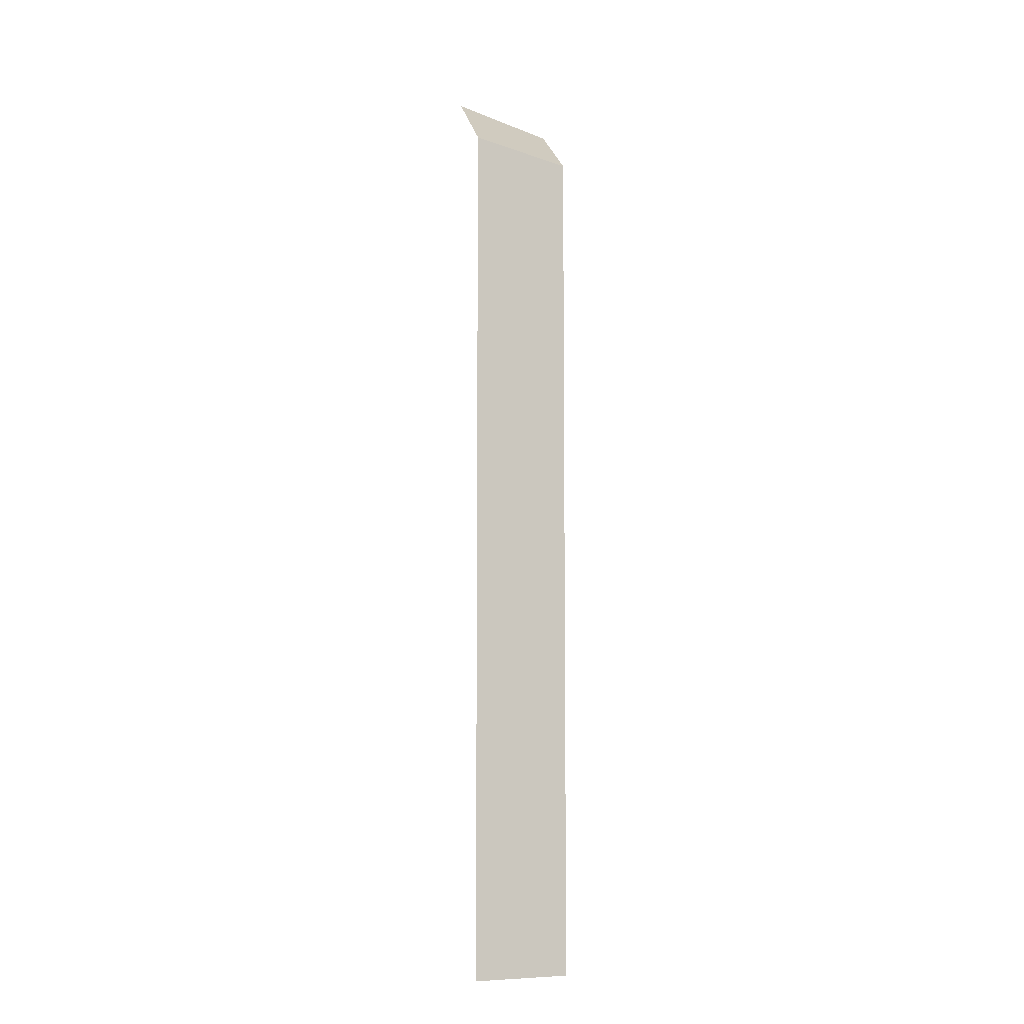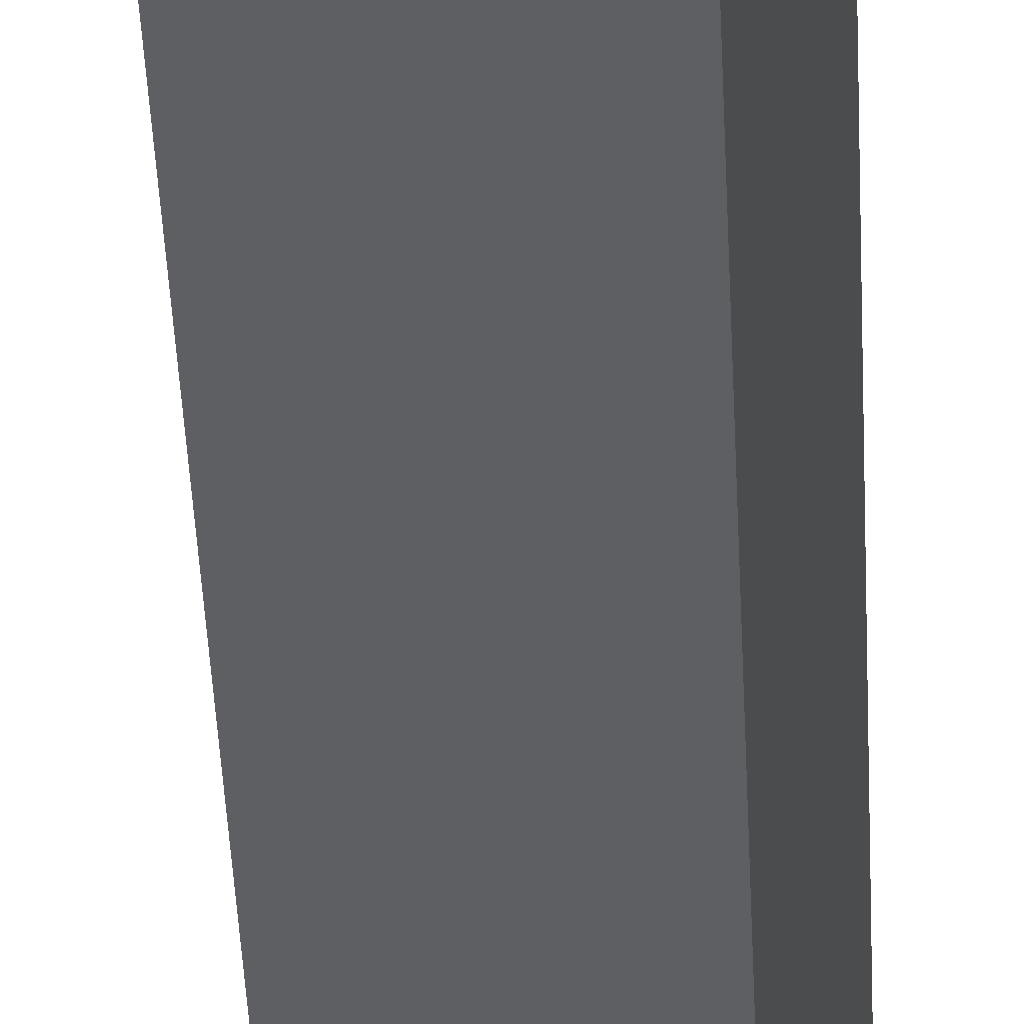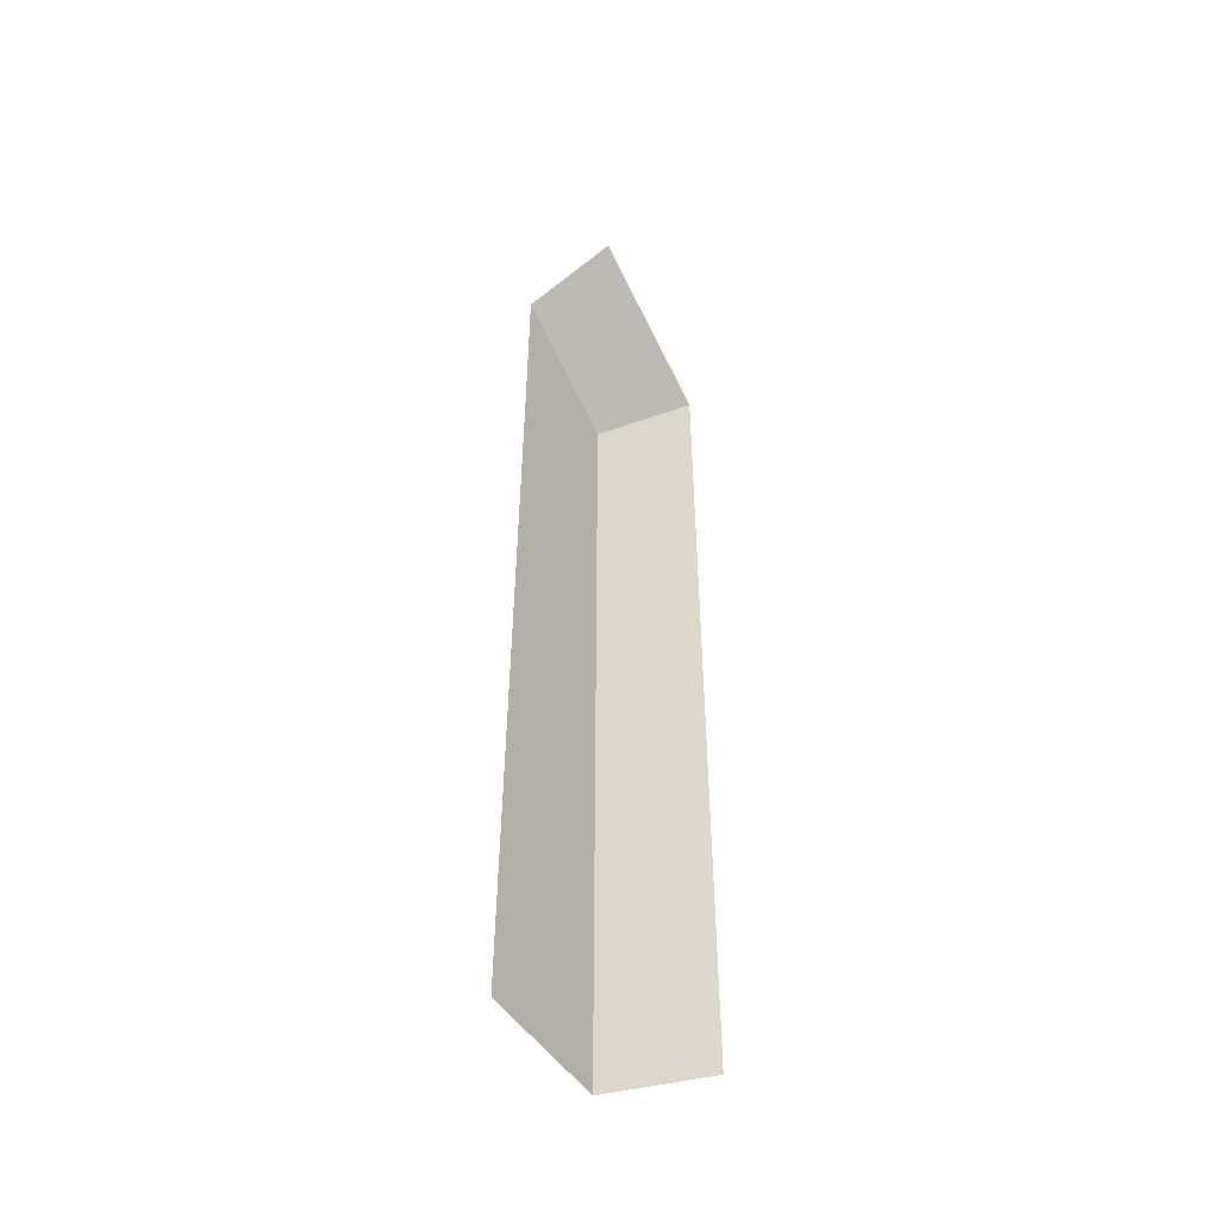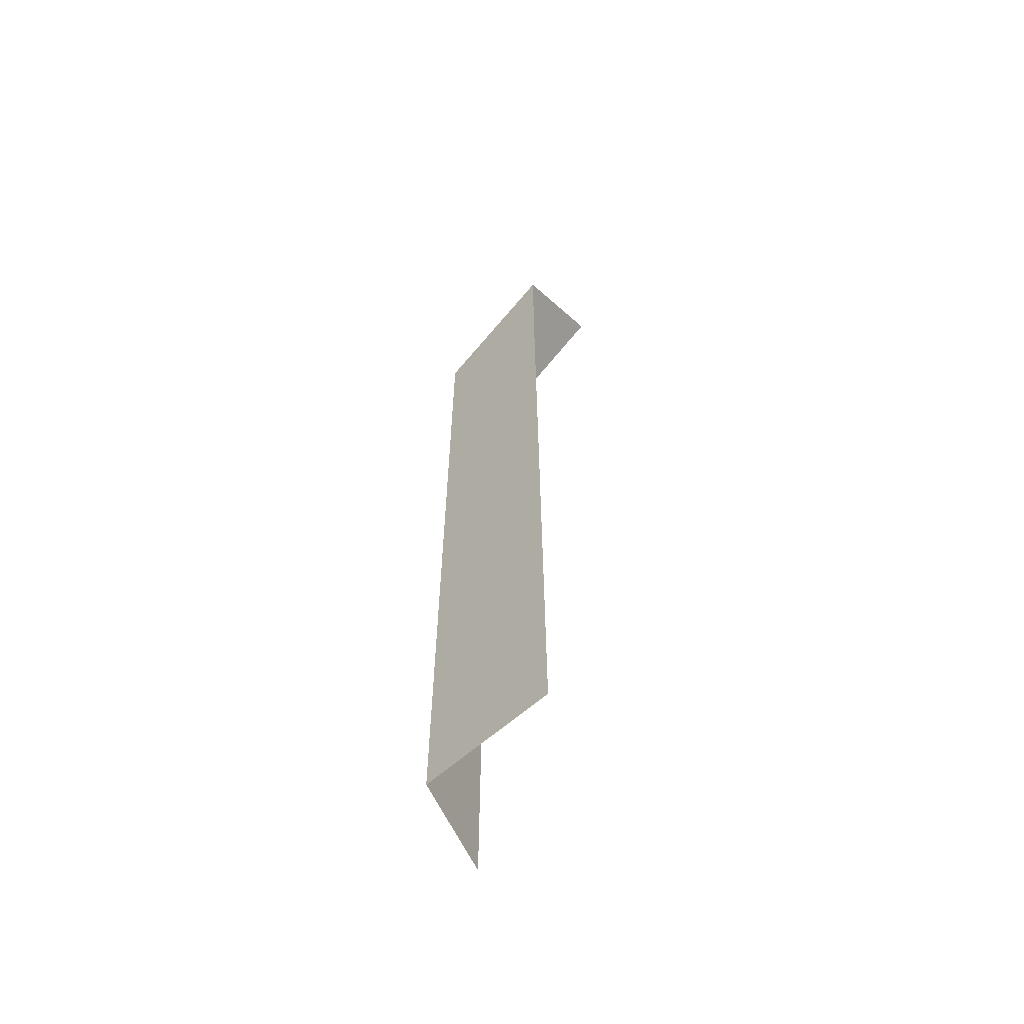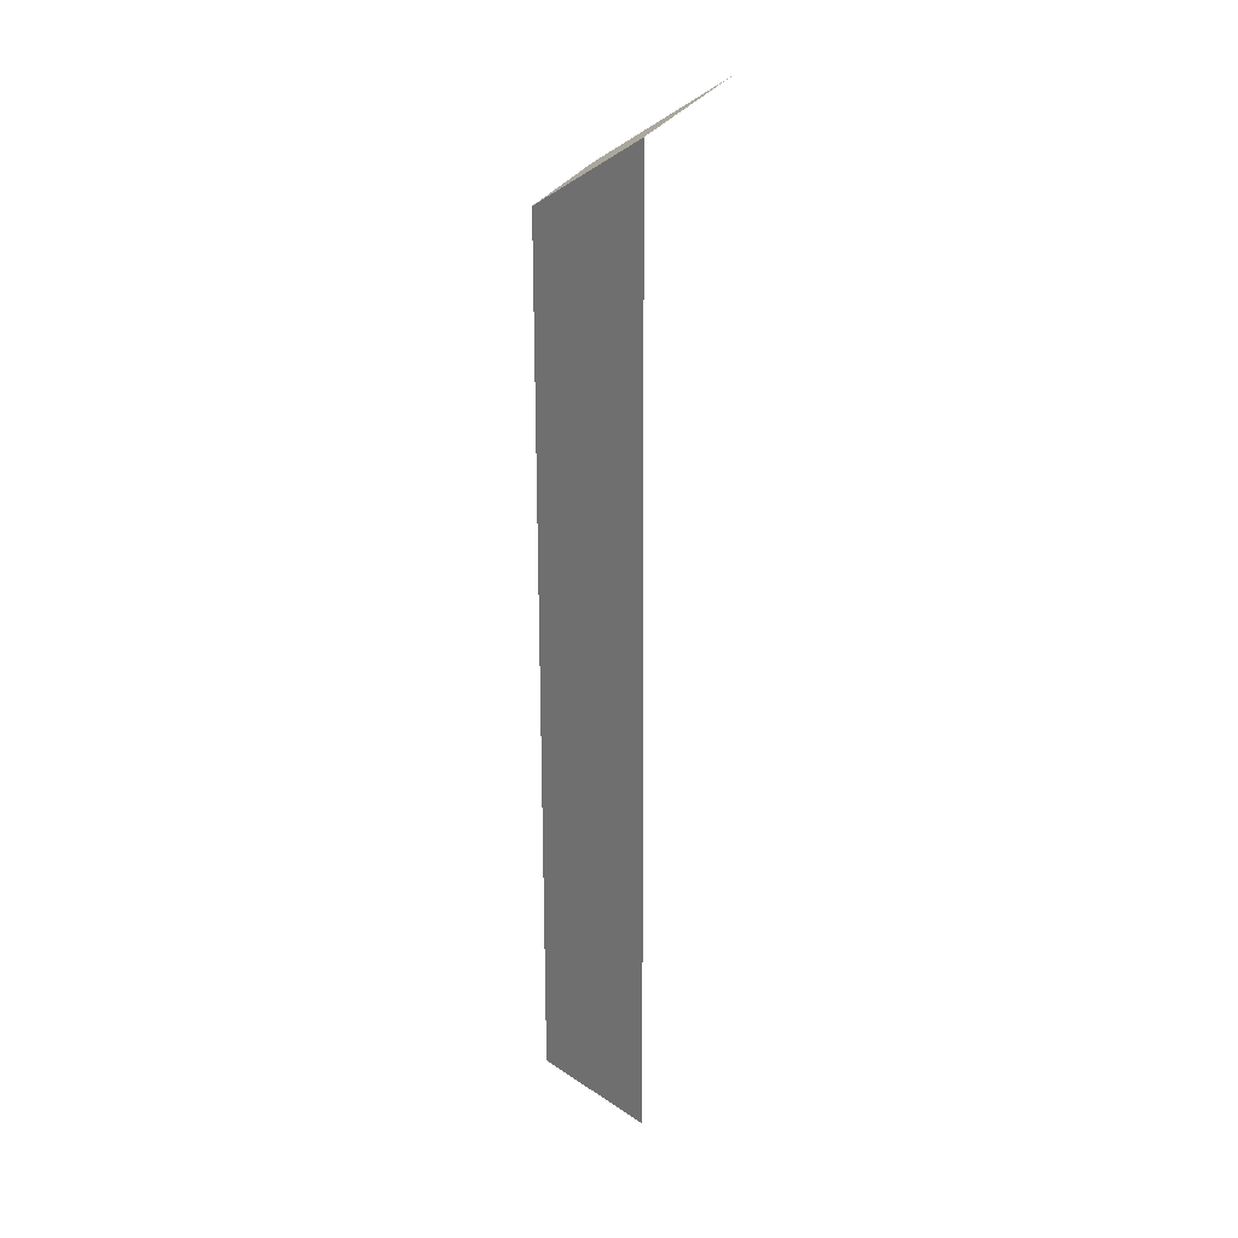
<metadata>
{"format":"obj","ext":"obj","renderer":"f3d","projection":"perspective","resolution":1024,"background":"white","views":[{"elev":-7.3,"azim":-98.1,"up":"+Y"},{"elev":-39.9,"azim":-177.5,"up":"+Z"},{"elev":-49.6,"azim":122.0,"up":"+Y"},{"elev":-61.7,"azim":42.2,"up":"+Y"},{"elev":24.4,"azim":46.7,"up":"+Y"}]}
</metadata>
<code>
g hex5_1
v 0.5489 0.0009 0.02846
v 0.5414 0.0009 0.004153
v 0.5403 0.0009 0.0005438
v 0.5403 0.253 0.0005438
v 0.5489 0.248 0.02846
v 0.5403 0.253 0.0005438
v 0.5875 0.2802 0.0005438
v 0.5875 0.2783 0.005816
v 0.5489 0.248 0.02846
v 0.5875 0.2702 0.02846
v 0.5875 0.2257 0.02846
v 0.5489 0.248 0.02846
v 0.5875 0.2702 0.02846
v 0.5489 0.0009 0.02846
v 0.5885 0.0009 0.02846
g hex5_1_0
f 3 2 1
f 1 4 3
f 1 5 4
f 8 7 6
f 6 9 8
f 9 10 8
f 13 12 11
f 11 12 14
f 15 11 14

</code>
